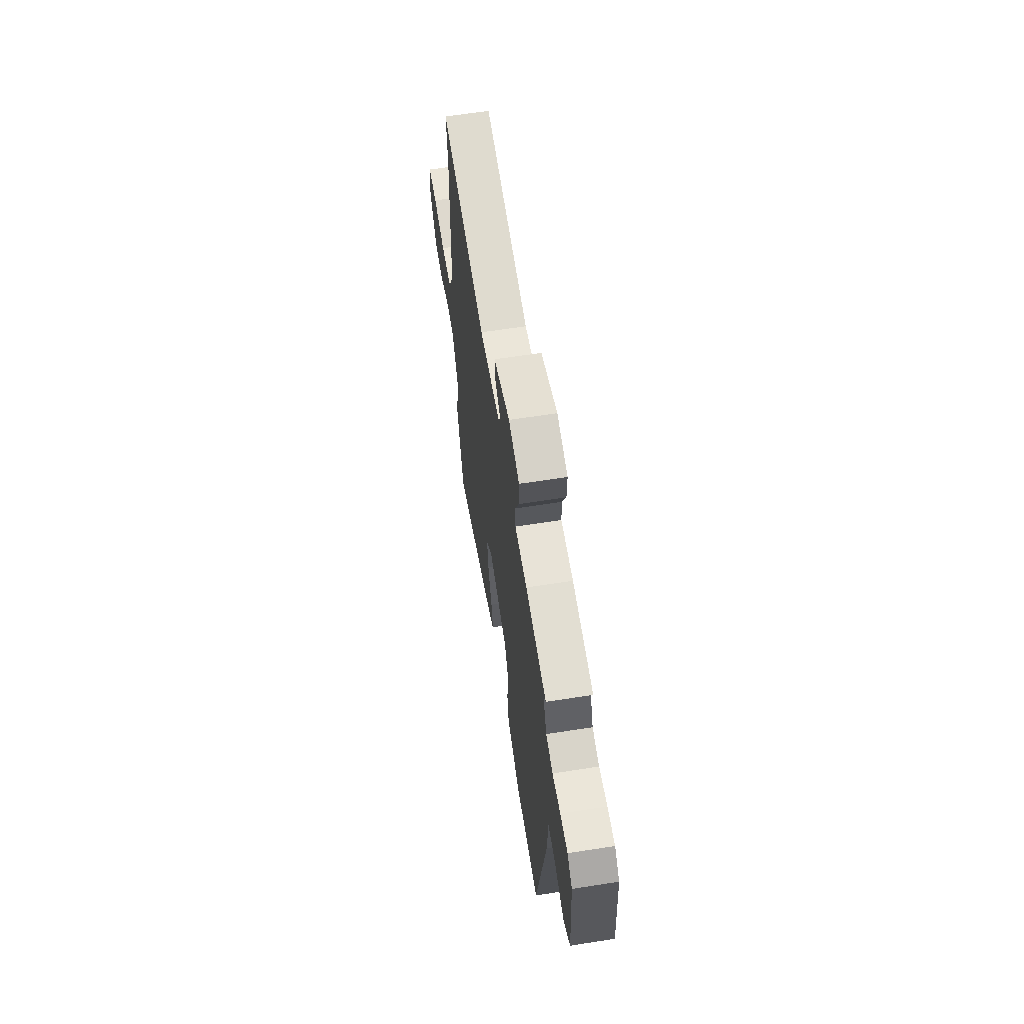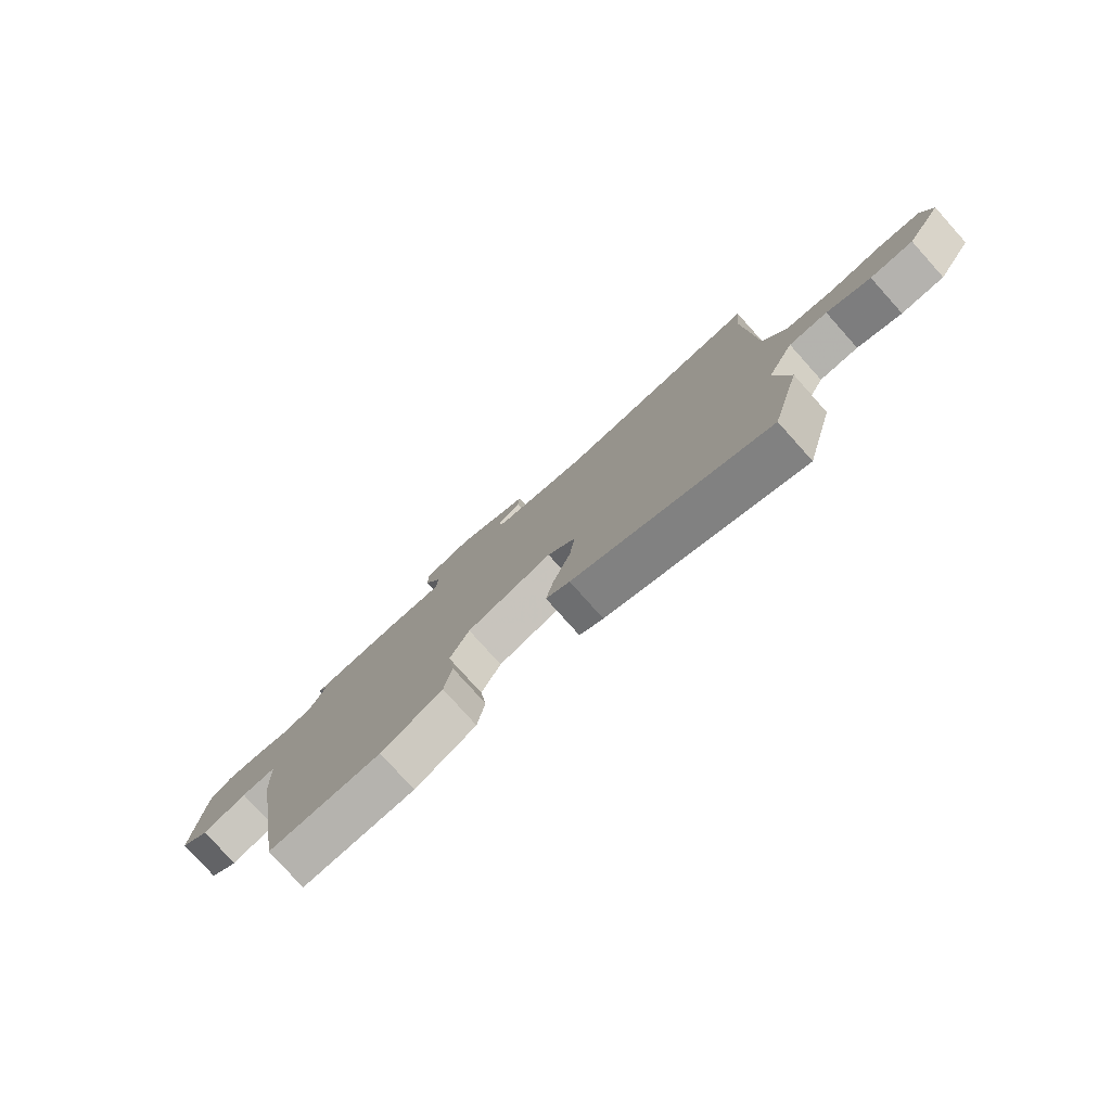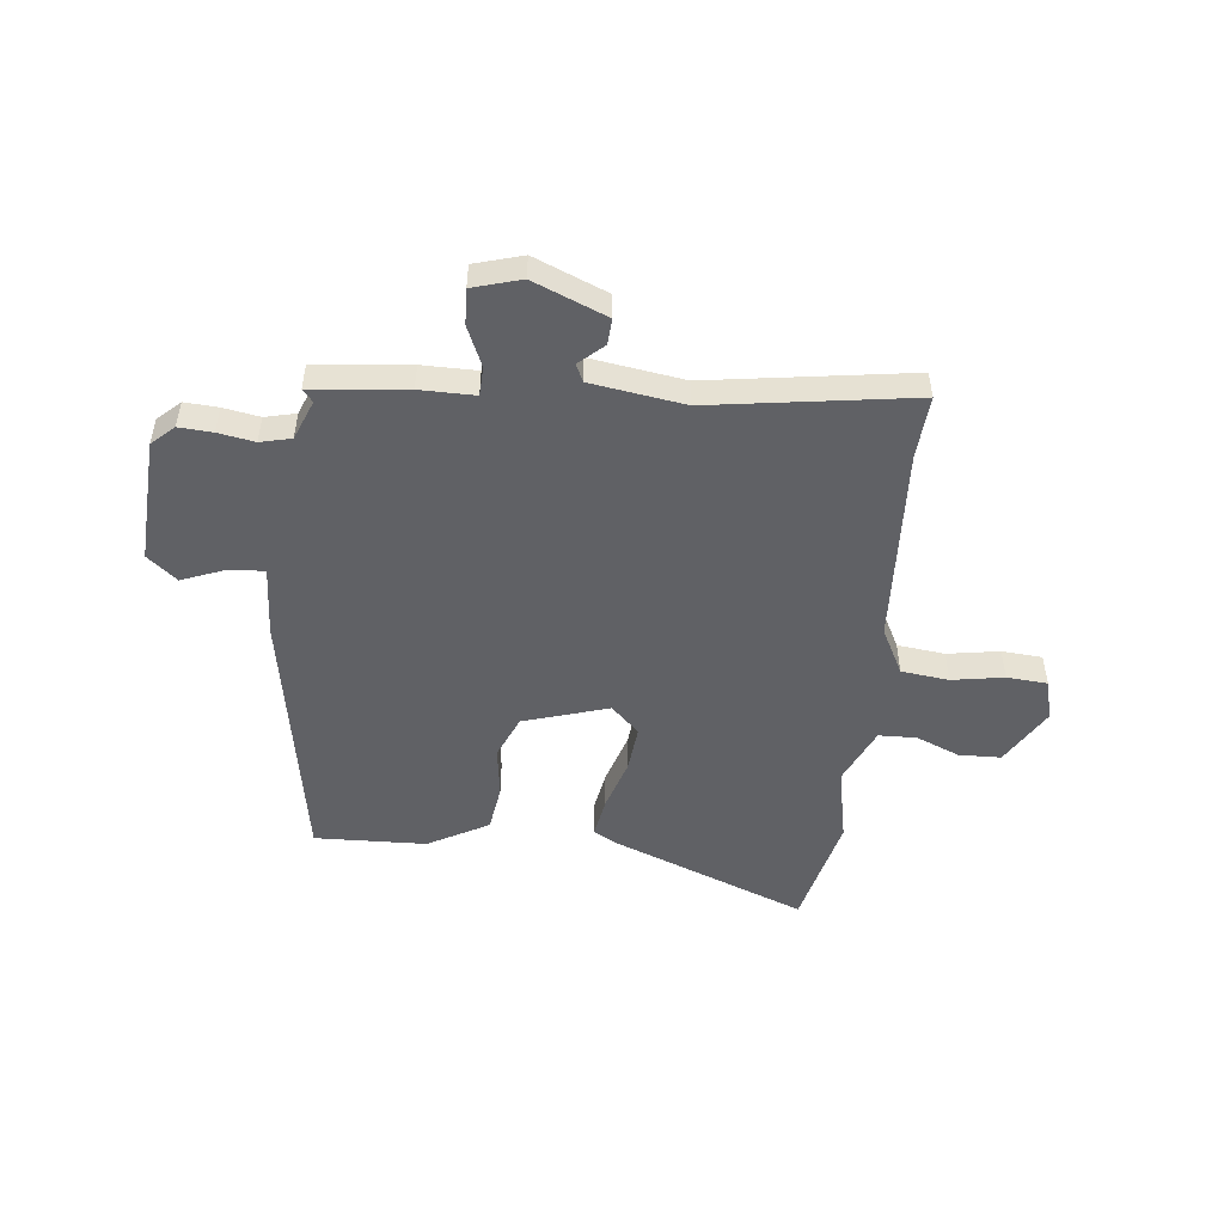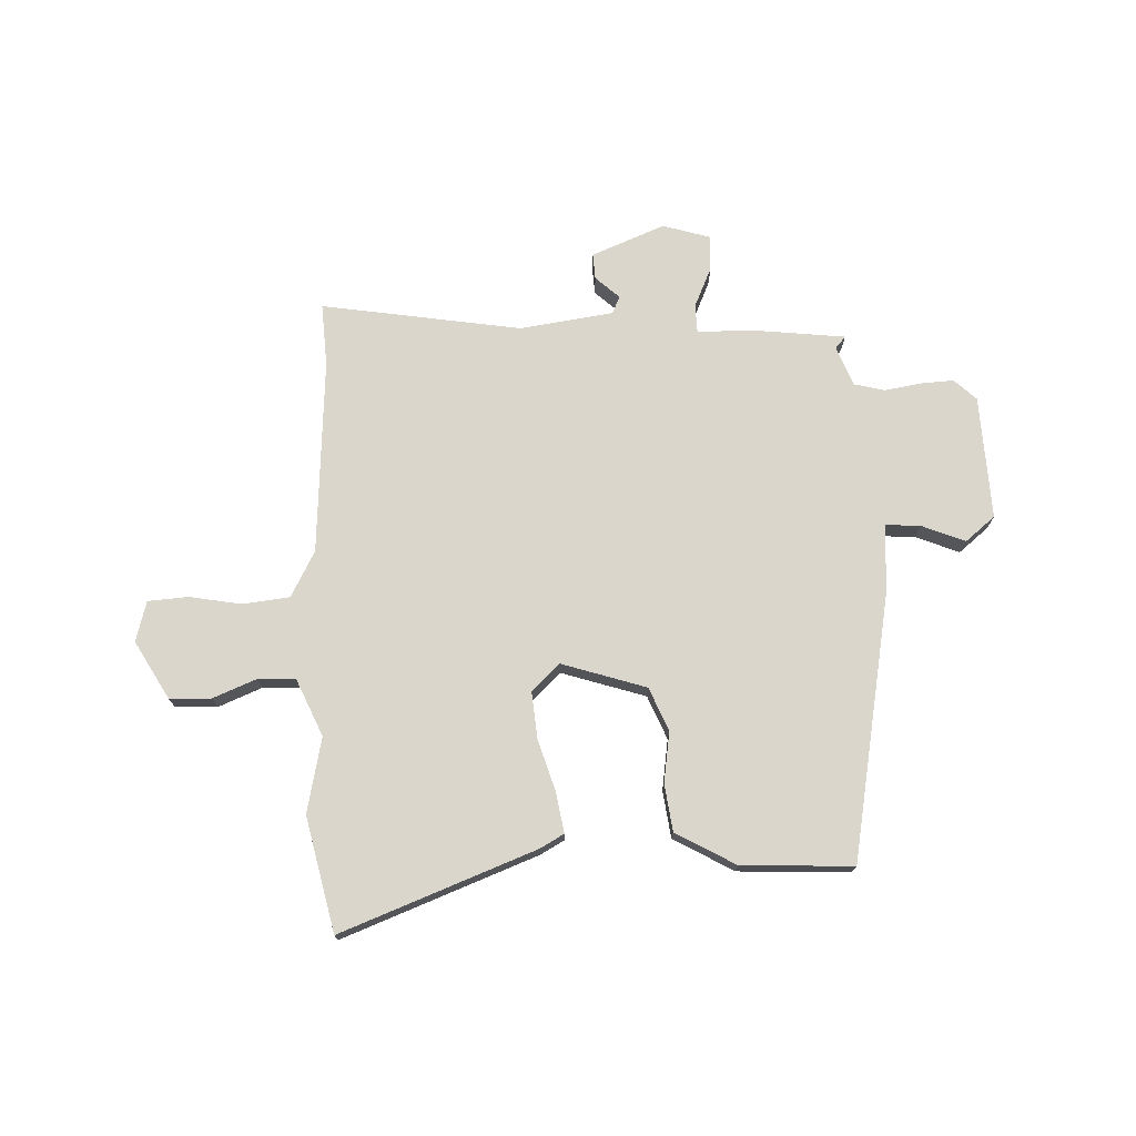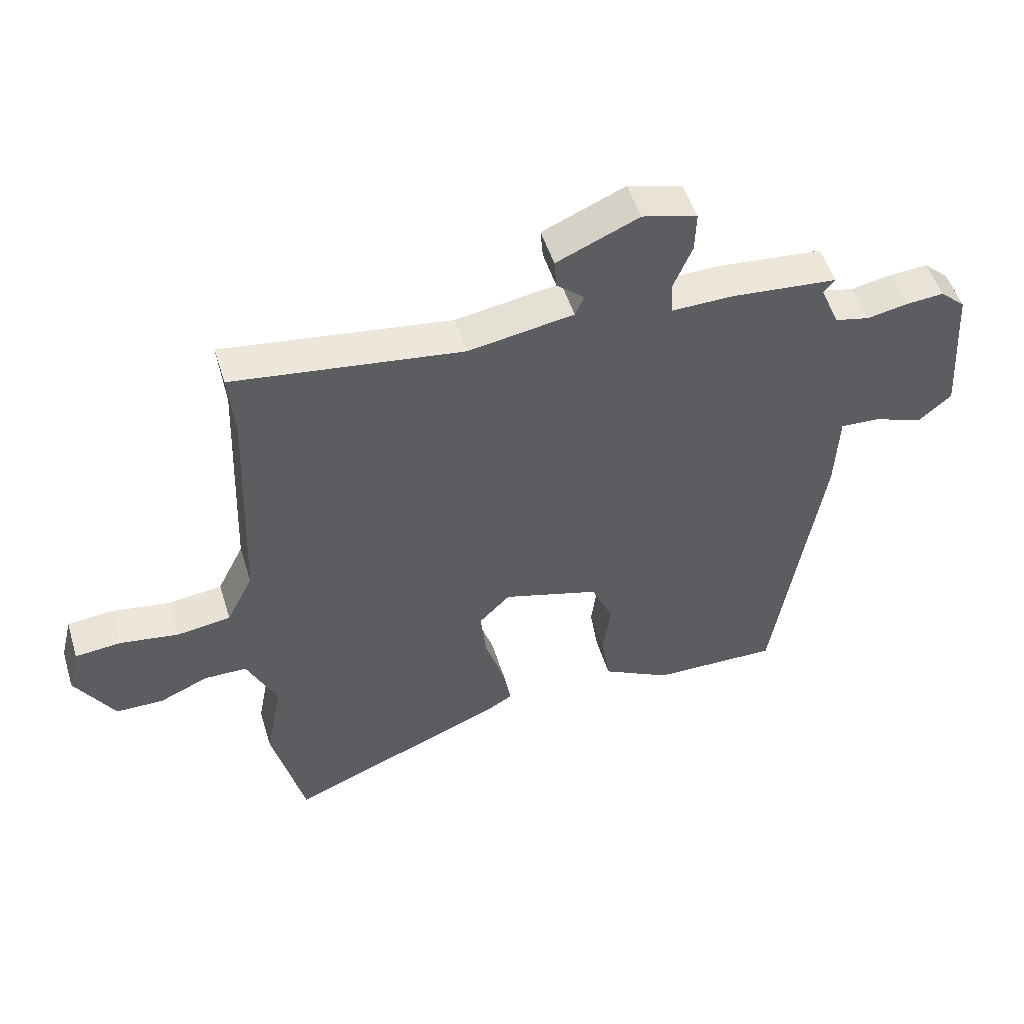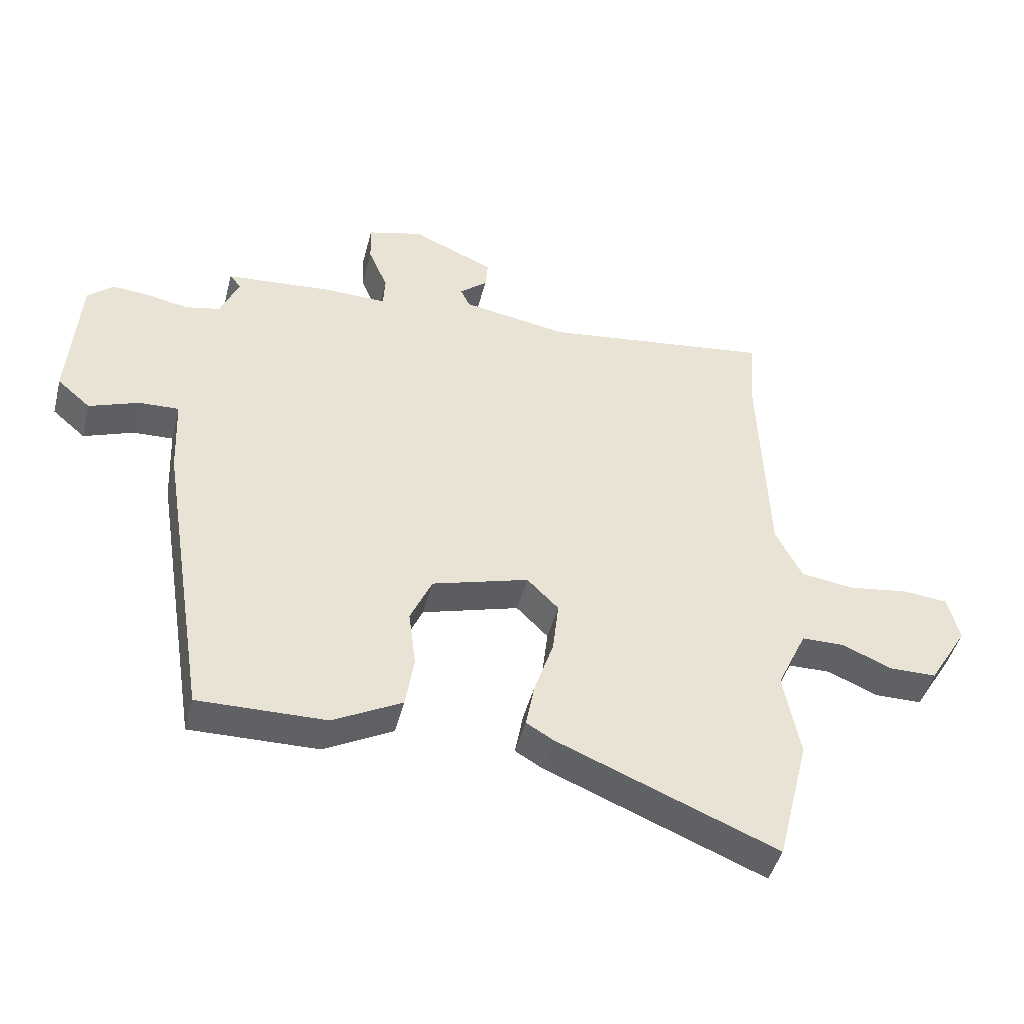
<metadata>
{"format":"obj","ext":"obj","renderer":"f3d","projection":"perspective","resolution":1024,"background":"white","views":[{"elev":63.1,"azim":-99.0,"up":"+Z"},{"elev":-79.2,"azim":41.9,"up":"+Z"},{"elev":-50.0,"azim":-5.3,"up":"+Y"},{"elev":73.5,"azim":179.2,"up":"+Y"},{"elev":51.0,"azim":163.0,"up":"+Z"},{"elev":-45.9,"azim":-14.3,"up":"+Z"}]}
</metadata>
<code>
v 0.503 0.07 0.537
v 0.493 0.07 0.419
v 0.507 0.07 0.047
v 0.551 0.07 -0.041
v 0.64 0.07 -0.053
v 0.738 0.07 -0.038
v 0.814 0.07 -0.045
v 0.833 0.07 -0.122
v 0.768 0.07 -0.229
v 0.689 0.07 -0.23
v 0.608 0.07 -0.195
v 0.537 0.07 -0.196
v 0.487 0.07 -0.303
v 0.514 0.07 -0.445
v 0.46 0.07 -0.66
v 0.097 0.07 -0.512
v 0.053 0.07 -0.486
v 0.067 0.07 -0.411
v 0.099 0.07 -0.314
v 0.109 0.07 -0.226
v 0.057 0.07 -0.174
v -0.103 0.07 -0.221
v -0.139 0.07 -0.302
v -0.127 0.07 -0.398
v -0.141 0.07 -0.486
v -0.255 0.07 -0.547
v -0.465 0.07 -0.551
v -0.545 0.07 -0.05
v -0.551 0.07 0.083
v -0.617 0.07 0.08
v -0.699 0.07 0.049
v -0.754 0.07 0.096
v -0.738 0.07 0.33
v -0.696 0.07 0.368
v -0.633 0.07 0.363
v -0.565 0.07 0.35
v -0.507 0.07 0.363
v -0.476 0.07 0.437
v -0.495 0.07 0.46
v -0.317 0.07 0.476
v -0.214 0.07 0.474
v -0.211 0.07 0.528
v -0.243 0.07 0.604
v -0.245 0.07 0.671
v -0.154 0.07 0.696
v -0.017 0.07 0.637
v -0.021 0.07 0.588
v -0.067 0.07 0.548
v -0.052 0.07 0.515
v 0.123 0.07 0.486
v 0.503 0 0.537
v 0.493 0 0.419
v 0.507 0 0.047
v 0.551 0 -0.041
v 0.64 0 -0.053
v 0.738 0 -0.038
v 0.814 0 -0.045
v 0.833 0 -0.122
v 0.768 0 -0.229
v 0.689 0 -0.23
v 0.608 0 -0.195
v 0.537 0 -0.196
v 0.487 0 -0.303
v 0.514 0 -0.445
v 0.46 0 -0.66
v 0.097 0 -0.512
v 0.053 0 -0.486
v 0.067 0 -0.411
v 0.099 0 -0.314
v 0.109 0 -0.226
v 0.057 0 -0.174
v -0.103 0 -0.221
v -0.139 0 -0.302
v -0.127 0 -0.398
v -0.141 0 -0.486
v -0.255 0 -0.547
v -0.465 0 -0.551
v -0.545 0 -0.05
v -0.551 0 0.083
v -0.617 0 0.08
v -0.699 0 0.049
v -0.754 0 0.096
v -0.738 0 0.33
v -0.696 0 0.368
v -0.633 0 0.363
v -0.565 0 0.35
v -0.507 0 0.363
v -0.476 0 0.437
v -0.495 0 0.46
v -0.317 0 0.476
v -0.214 0 0.474
v -0.211 0 0.528
v -0.243 0 0.604
v -0.245 0 0.671
v -0.154 0 0.696
v -0.017 0 0.637
v -0.021 0 0.588
v -0.067 0 0.548
v -0.052 0 0.515
v 0.123 0 0.486
f 45 46 47 48
f 45 48 49
f 42 43 44 45
f 41 42 45 49
f 38 39 40 41
f 37 38 41
f 37 41 49 50
f 33 34 35 36
f 31 32 33 36
f 30 31 36 37
f 29 30 37 50
f 23 24 25 26
f 22 23 26 27
f 16 17 18 19
f 16 19 20
f 13 14 15 16
f 12 13 16 20
f 8 9 10 11
f 8 11 12
f 5 6 7 8
f 4 5 8 12
f 3 4 12 20
f 29 50 1 2
f 22 27 28 29
f 21 22 29 2
f 2 3 20 21
f 98 97 96 95
f 99 98 95
f 95 94 93 92
f 99 95 92 91
f 91 90 89 88
f 91 88 87
f 100 99 91 87
f 86 85 84 83
f 86 83 82 81
f 87 86 81 80
f 100 87 80 79
f 76 75 74 73
f 77 76 73 72
f 69 68 67 66
f 70 69 66
f 66 65 64 63
f 70 66 63 62
f 61 60 59 58
f 62 61 58
f 58 57 56 55
f 62 58 55 54
f 70 62 54 53
f 52 51 100 79
f 79 78 77 72
f 52 79 72 71
f 71 70 53 52
f 1 51 52 2
f 2 52 53 3
f 3 53 54 4
f 4 54 55 5
f 5 55 56 6
f 6 56 57 7
f 7 57 58 8
f 8 58 59 9
f 9 59 60 10
f 10 60 61 11
f 11 61 62 12
f 12 62 63 13
f 13 63 64 14
f 14 64 65 15
f 15 65 66 16
f 16 66 67 17
f 17 67 68 18
f 18 68 69 19
f 19 69 70 20
f 20 70 71 21
f 21 71 72 22
f 22 72 73 23
f 23 73 74 24
f 24 74 75 25
f 25 75 76 26
f 26 76 77 27
f 27 77 78 28
f 28 78 79 29
f 29 79 80 30
f 30 80 81 31
f 31 81 82 32
f 32 82 83 33
f 33 83 84 34
f 34 84 85 35
f 35 85 86 36
f 36 86 87 37
f 37 87 88 38
f 38 88 89 39
f 39 89 90 40
f 40 90 91 41
f 41 91 92 42
f 42 92 93 43
f 43 93 94 44
f 44 94 95 45
f 45 95 96 46
f 46 96 97 47
f 47 97 98 48
f 48 98 99 49
f 49 99 100 50
f 50 100 51 1

</code>
